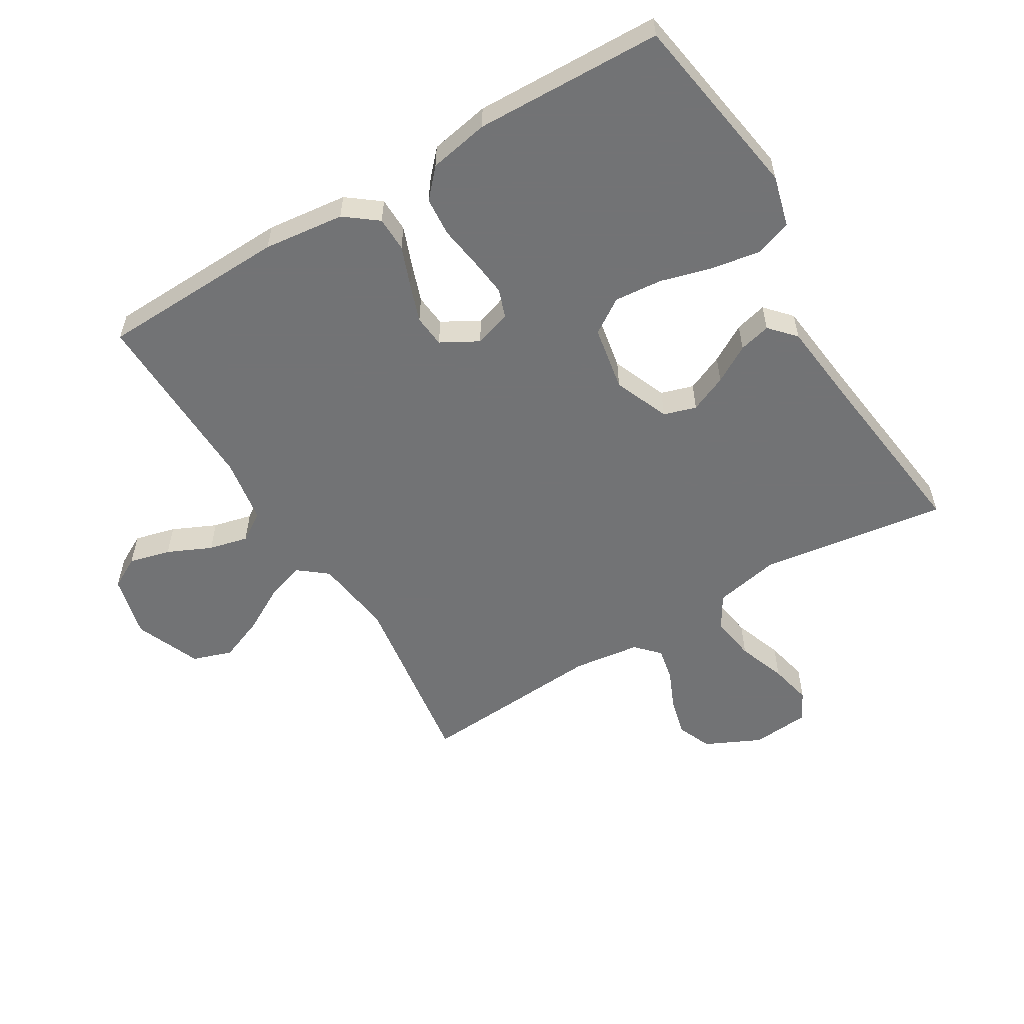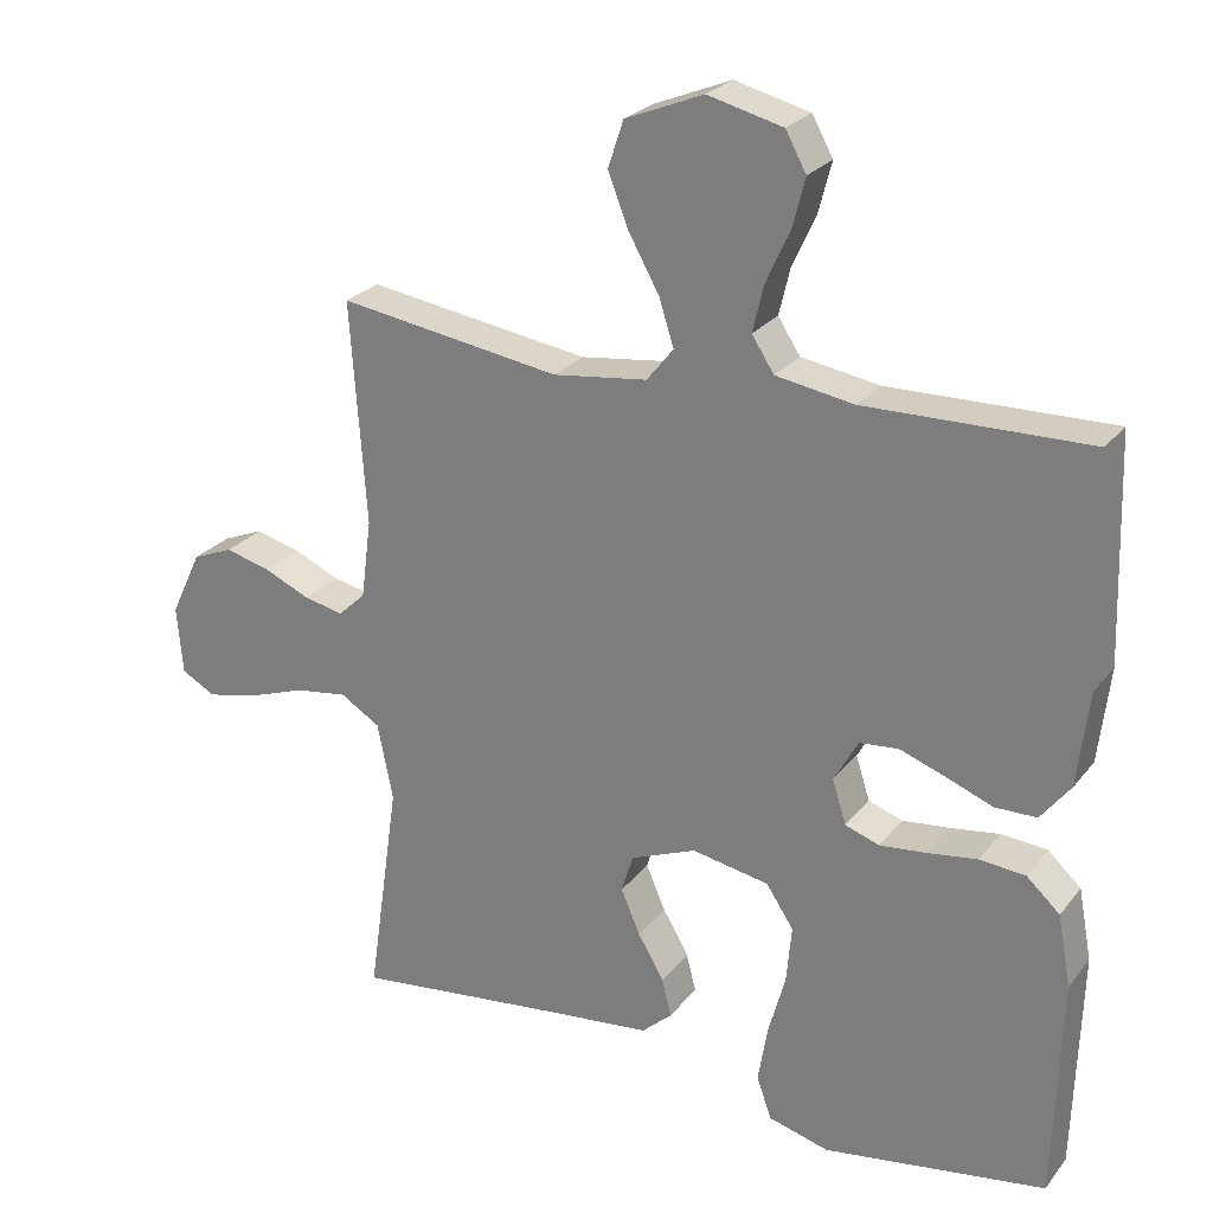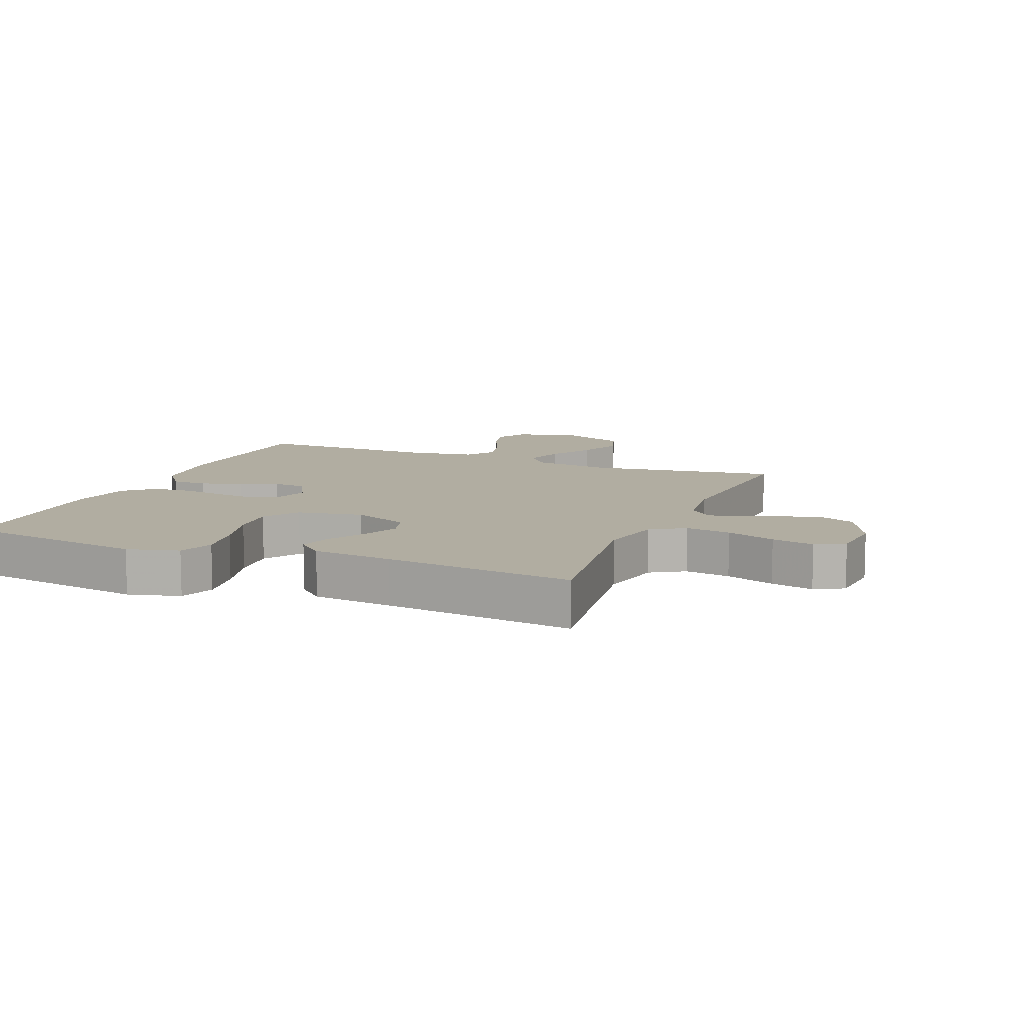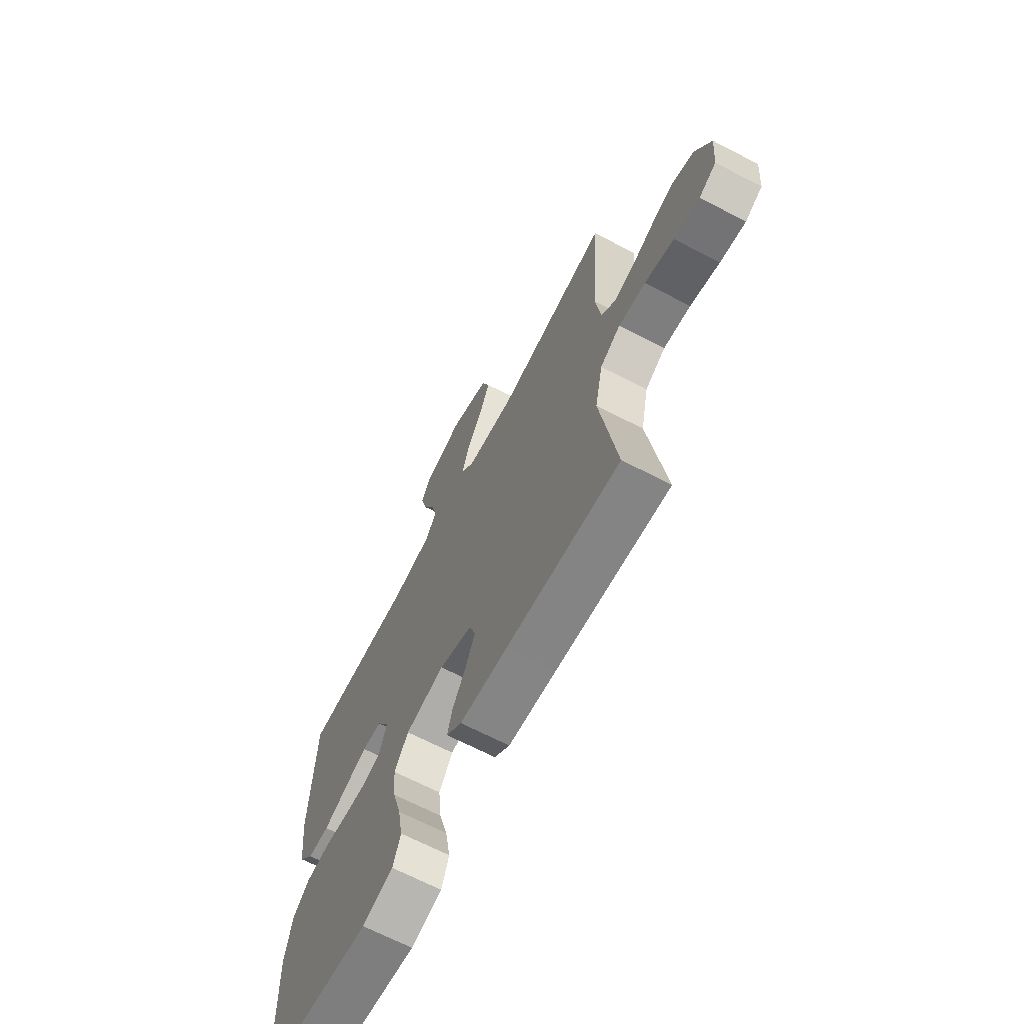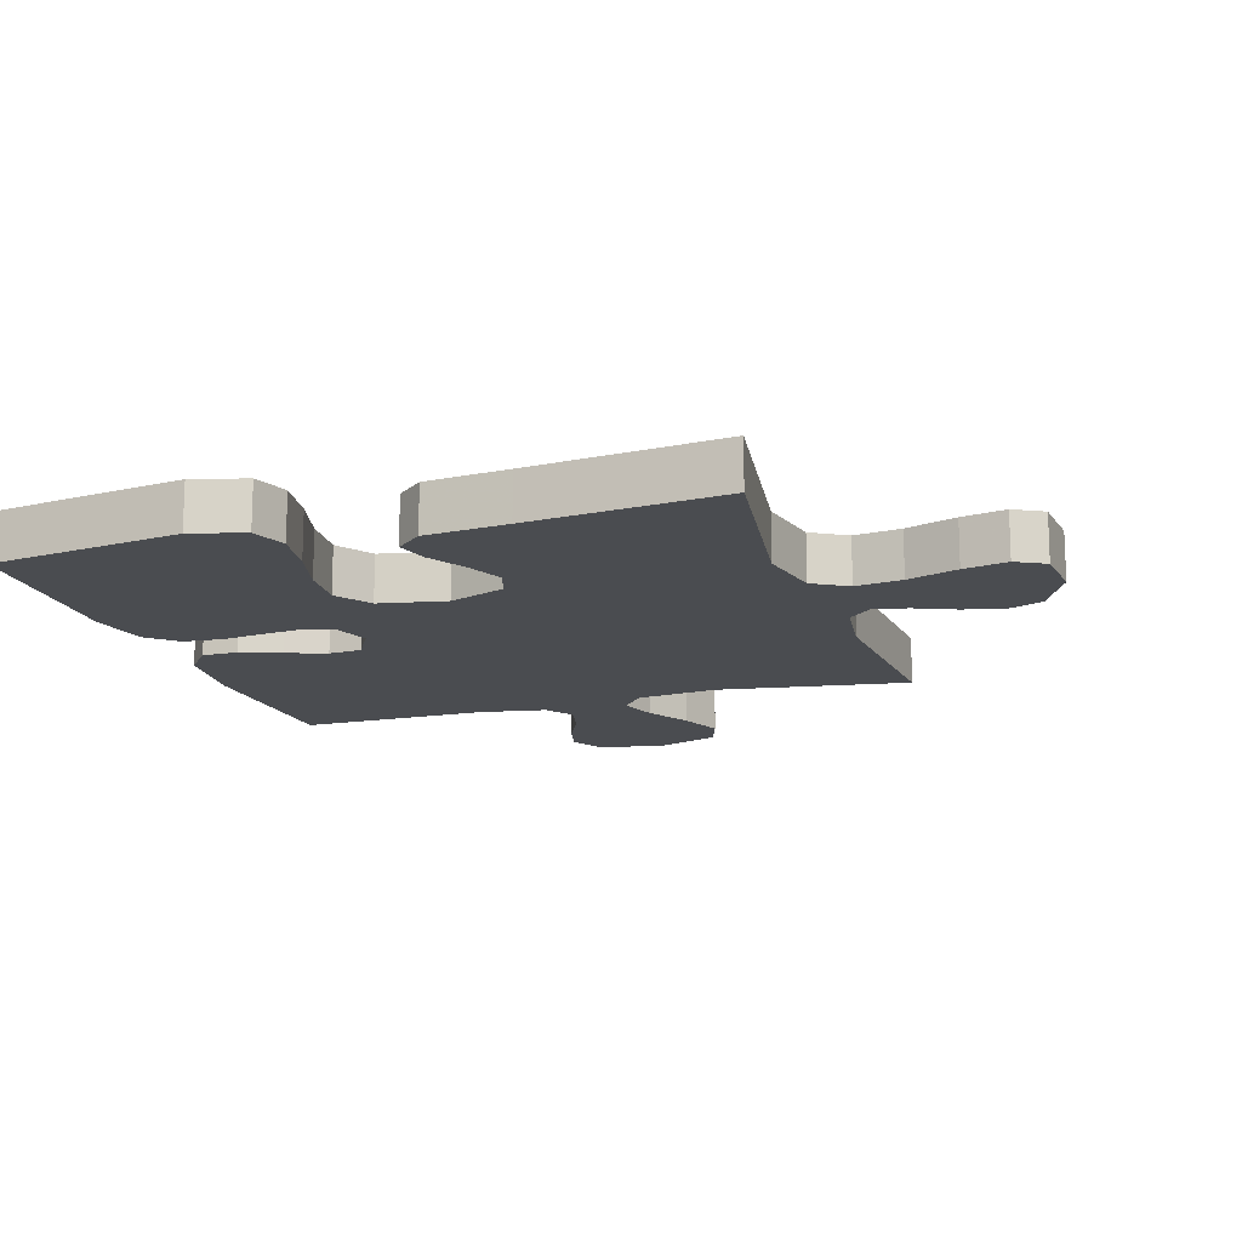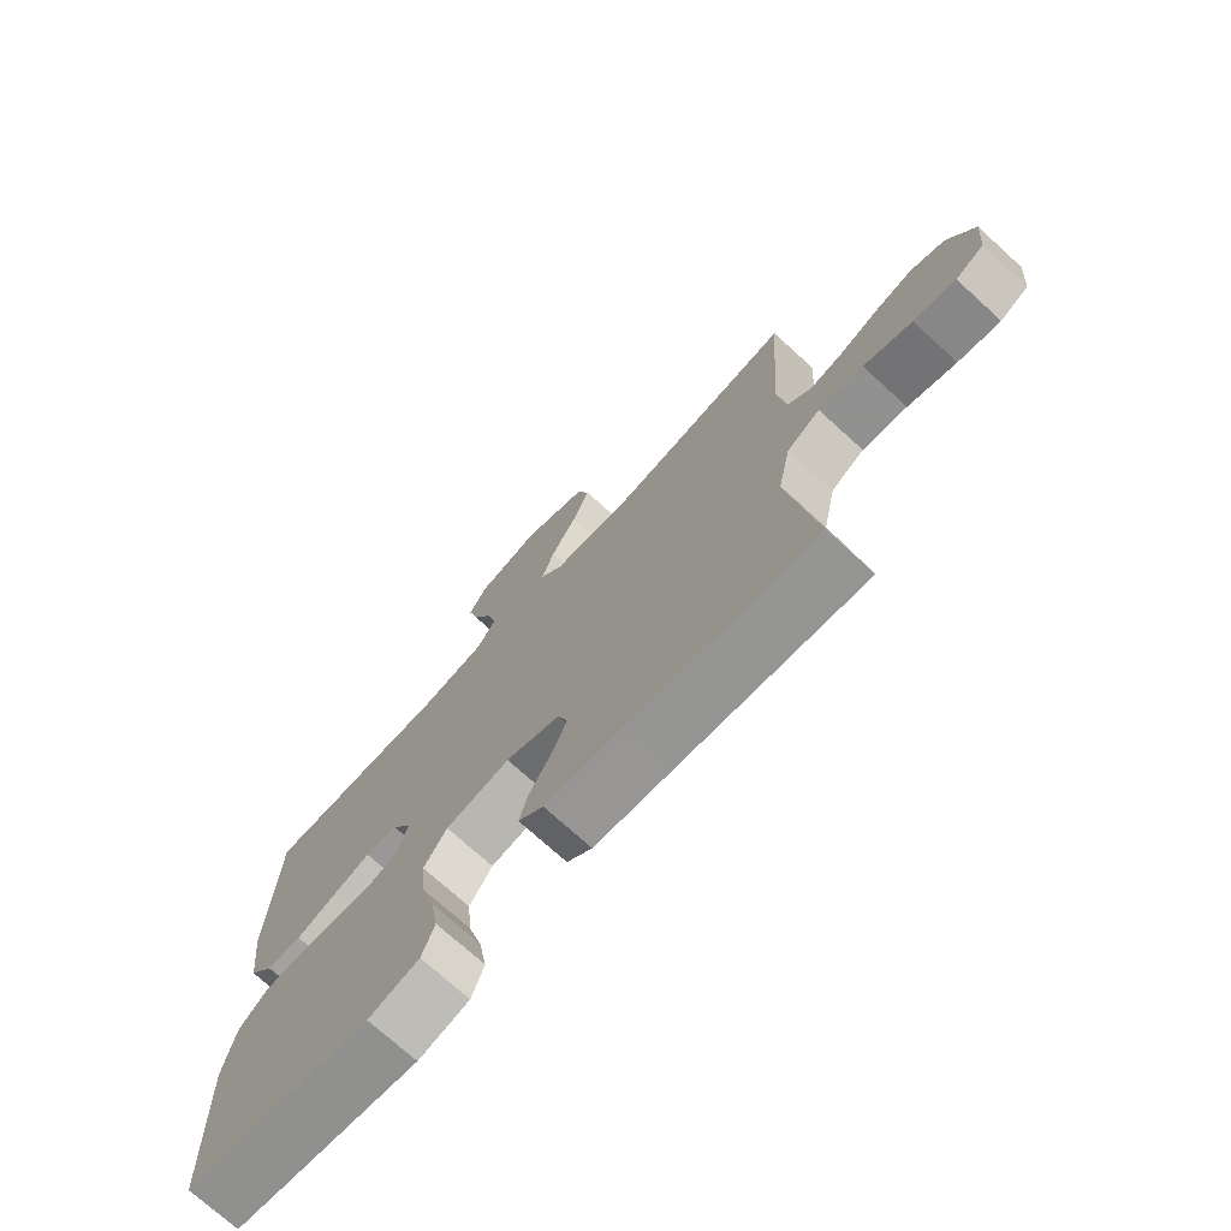
<metadata>
{"format":"obj","ext":"obj","renderer":"f3d","projection":"perspective","resolution":1024,"background":"white","views":[{"elev":-55.9,"azim":121.1,"up":"+Y"},{"elev":25.4,"azim":29.0,"up":"+Z"},{"elev":10.3,"azim":-157.7,"up":"+Y"},{"elev":-67.8,"azim":-117.4,"up":"+Z"},{"elev":-14.8,"azim":-162.5,"up":"+Y"},{"elev":-73.2,"azim":-132.3,"up":"+Z"}]}
</metadata>
<code>
v 0.5 0.07 0.5
v 0.51 0.07 0.2
v 0.495 0.07 0.071
v 0.455 0.07 0.019
v 0.399 0.07 0.018
v 0.336 0.07 0.042
v 0.274 0.07 0.064
v 0.222 0.07 0.059
v 0.189 0.07 0
v 0.208 0.07 -0.059
v 0.254 0.07 -0.075
v 0.316 0.07 -0.068
v 0.384 0.07 -0.058
v 0.446 0.07 -0.063
v 0.491 0.07 -0.104
v 0.509 0.07 -0.2
v 0.5 0.07 -0.5
v 0.2 0.07 -0.547
v 0.118 0.07 -0.525
v 0.098 0.07 -0.468
v 0.111 0.07 -0.39
v 0.134 0.07 -0.306
v 0.141 0.07 -0.229
v 0.104 0.07 -0.173
v 0 0.07 -0.154
v -0.089 0.07 -0.19
v -0.105 0.07 -0.242
v -0.079 0.07 -0.302
v -0.044 0.07 -0.362
v -0.031 0.07 -0.413
v -0.072 0.07 -0.45
v -0.2 0.07 -0.464
v -0.5 0.07 -0.5
v -0.457 0.07 -0.2
v -0.478 0.07 -0.096
v -0.532 0.07 -0.063
v -0.604 0.07 -0.074
v -0.682 0.07 -0.102
v -0.75 0.07 -0.117
v -0.796 0.07 -0.092
v -0.804 0.07 0
v -0.762 0.07 0.089
v -0.707 0.07 0.112
v -0.645 0.07 0.096
v -0.583 0.07 0.069
v -0.53 0.07 0.058
v -0.493 0.07 0.093
v -0.479 0.07 0.2
v -0.5 0.07 0.5
v -0.2 0.07 0.456
v -0.073 0.07 0.473
v -0.037 0.07 0.518
v -0.057 0.07 0.581
v -0.098 0.07 0.654
v -0.126 0.07 0.725
v -0.105 0.07 0.788
v 0 0.07 0.831
v 0.101 0.07 0.806
v 0.129 0.07 0.755
v 0.112 0.07 0.689
v 0.08 0.07 0.619
v 0.065 0.07 0.556
v 0.095 0.07 0.51
v 0.2 0.07 0.493
v 0.5 0 0.5
v 0.51 0 0.2
v 0.495 0 0.071
v 0.455 0 0.019
v 0.399 0 0.018
v 0.336 0 0.042
v 0.274 0 0.064
v 0.222 0 0.059
v 0.189 0 0
v 0.208 0 -0.059
v 0.254 0 -0.075
v 0.316 0 -0.068
v 0.384 0 -0.058
v 0.446 0 -0.063
v 0.491 0 -0.104
v 0.509 0 -0.2
v 0.5 0 -0.5
v 0.2 0 -0.547
v 0.118 0 -0.525
v 0.098 0 -0.468
v 0.111 0 -0.39
v 0.134 0 -0.306
v 0.141 0 -0.229
v 0.104 0 -0.173
v 0 0 -0.154
v -0.089 0 -0.19
v -0.105 0 -0.242
v -0.079 0 -0.302
v -0.044 0 -0.362
v -0.031 0 -0.413
v -0.072 0 -0.45
v -0.2 0 -0.464
v -0.5 0 -0.5
v -0.457 0 -0.2
v -0.478 0 -0.096
v -0.532 0 -0.063
v -0.604 0 -0.074
v -0.682 0 -0.102
v -0.75 0 -0.117
v -0.796 0 -0.092
v -0.804 0 0
v -0.762 0 0.089
v -0.707 0 0.112
v -0.645 0 0.096
v -0.583 0 0.069
v -0.53 0 0.058
v -0.493 0 0.093
v -0.479 0 0.2
v -0.5 0 0.5
v -0.2 0 0.456
v -0.073 0 0.473
v -0.037 0 0.518
v -0.057 0 0.581
v -0.098 0 0.654
v -0.126 0 0.725
v -0.105 0 0.788
v 0 0 0.831
v 0.101 0 0.806
v 0.129 0 0.755
v 0.112 0 0.689
v 0.08 0 0.619
v 0.065 0 0.556
v 0.095 0 0.51
v 0.2 0 0.493
f 59 60 61
f 58 59 61
f 57 58 61
f 56 57 61
f 55 56 61
f 54 55 61
f 53 54 61
f 52 53 61 62
f 51 52 62 63
f 48 49 50
f 47 48 50 51
f 51 63 64
f 47 51 64
f 46 47 64
f 43 44 45
f 42 43 45
f 41 42 45
f 40 41 45
f 39 40 45
f 38 39 45
f 37 38 45
f 36 37 45 46
f 32 33 34
f 32 34 35
f 31 32 35
f 30 31 35
f 29 30 35
f 28 29 35
f 35 36 46
f 28 35 46
f 27 28 46
f 20 21 22
f 19 20 22
f 18 19 22
f 17 18 22
f 16 17 22
f 15 16 22
f 14 15 22
f 13 14 22
f 12 13 22
f 11 12 22 23
f 10 11 23 24
f 4 5 6
f 3 4 6
f 2 3 6
f 1 2 6
f 64 1 6
f 64 6 7
f 46 64 7 8
f 26 27 46
f 46 8 9
f 26 46 9
f 25 26 9
f 9 10 24 25
f 125 124 123
f 125 123 122
f 125 122 121
f 125 121 120
f 125 120 119
f 125 119 118
f 125 118 117
f 126 125 117 116
f 127 126 116 115
f 114 113 112
f 115 114 112 111
f 128 127 115
f 128 115 111
f 128 111 110
f 109 108 107
f 109 107 106
f 109 106 105
f 109 105 104
f 109 104 103
f 109 103 102
f 109 102 101
f 110 109 101 100
f 98 97 96
f 99 98 96
f 99 96 95
f 99 95 94
f 99 94 93
f 99 93 92
f 110 100 99
f 110 99 92
f 110 92 91
f 86 85 84
f 86 84 83
f 86 83 82
f 86 82 81
f 86 81 80
f 86 80 79
f 86 79 78
f 86 78 77
f 86 77 76
f 87 86 76 75
f 88 87 75 74
f 70 69 68
f 70 68 67
f 70 67 66
f 70 66 65
f 70 65 128
f 71 70 128
f 72 71 128 110
f 110 91 90
f 73 72 110
f 73 110 90
f 73 90 89
f 89 88 74 73
f 1 65 66 2
f 2 66 67 3
f 3 67 68 4
f 4 68 69 5
f 5 69 70 6
f 6 70 71 7
f 7 71 72 8
f 8 72 73 9
f 9 73 74 10
f 10 74 75 11
f 11 75 76 12
f 12 76 77 13
f 13 77 78 14
f 14 78 79 15
f 15 79 80 16
f 16 80 81 17
f 17 81 82 18
f 18 82 83 19
f 19 83 84 20
f 20 84 85 21
f 21 85 86 22
f 22 86 87 23
f 23 87 88 24
f 24 88 89 25
f 25 89 90 26
f 26 90 91 27
f 27 91 92 28
f 28 92 93 29
f 29 93 94 30
f 30 94 95 31
f 31 95 96 32
f 32 96 97 33
f 33 97 98 34
f 34 98 99 35
f 35 99 100 36
f 36 100 101 37
f 37 101 102 38
f 38 102 103 39
f 39 103 104 40
f 40 104 105 41
f 41 105 106 42
f 42 106 107 43
f 43 107 108 44
f 44 108 109 45
f 45 109 110 46
f 46 110 111 47
f 47 111 112 48
f 48 112 113 49
f 49 113 114 50
f 50 114 115 51
f 51 115 116 52
f 52 116 117 53
f 53 117 118 54
f 54 118 119 55
f 55 119 120 56
f 56 120 121 57
f 57 121 122 58
f 58 122 123 59
f 59 123 124 60
f 60 124 125 61
f 61 125 126 62
f 62 126 127 63
f 63 127 128 64
f 64 128 65 1

</code>
